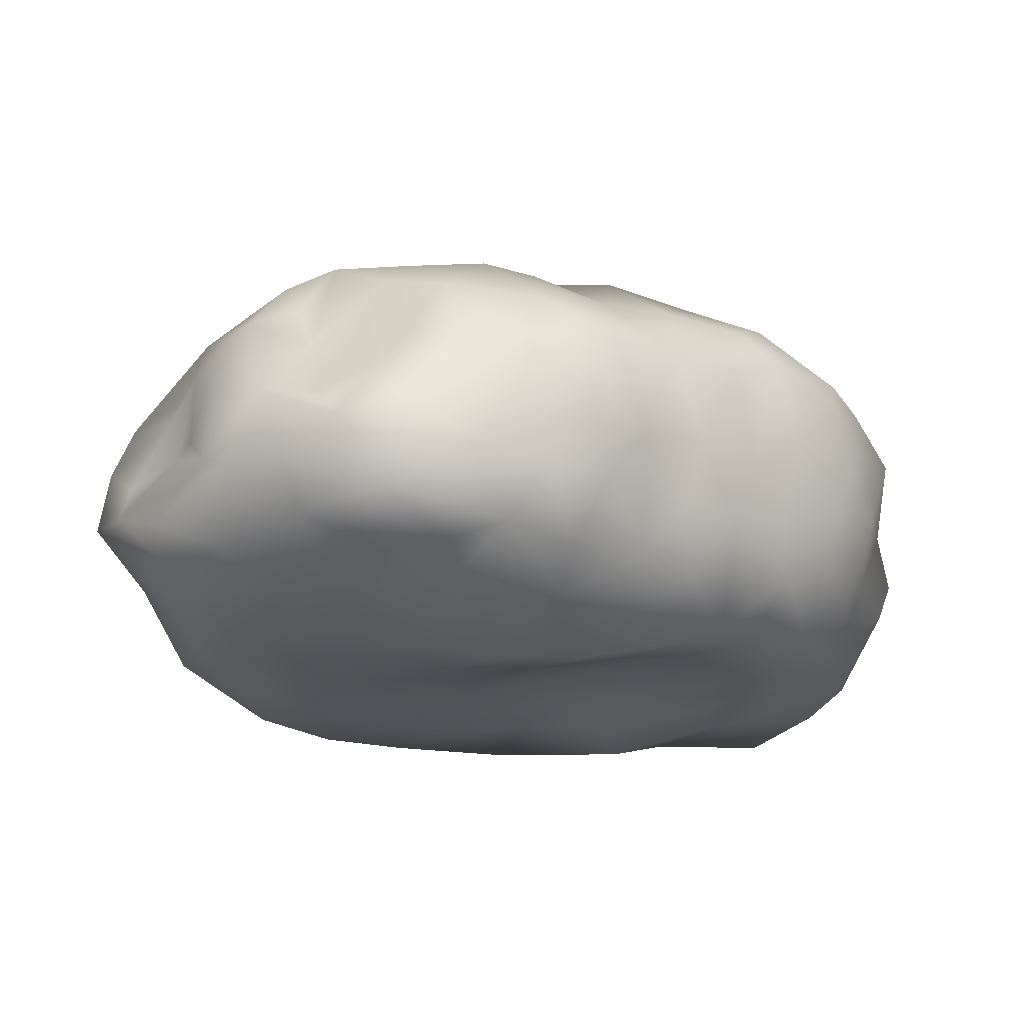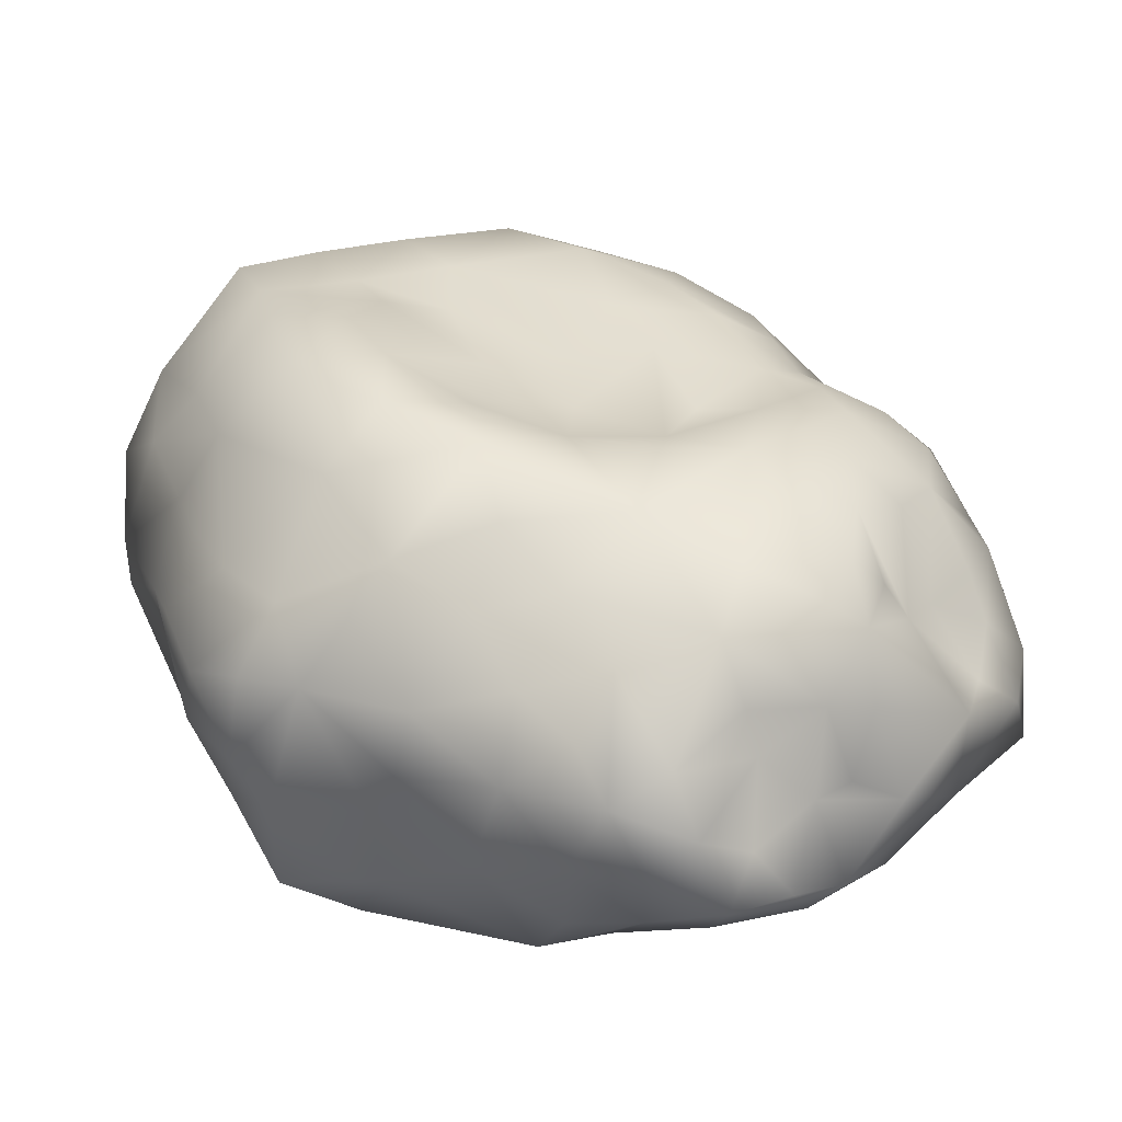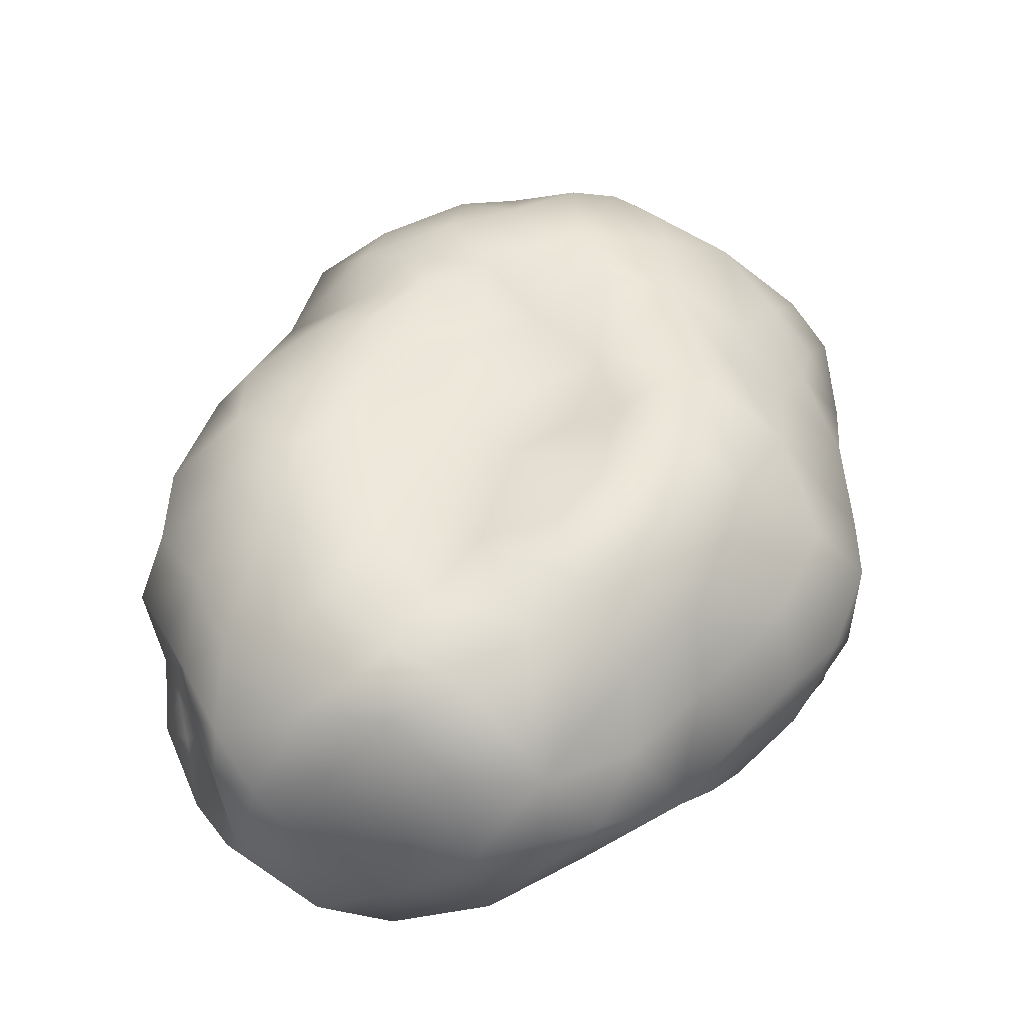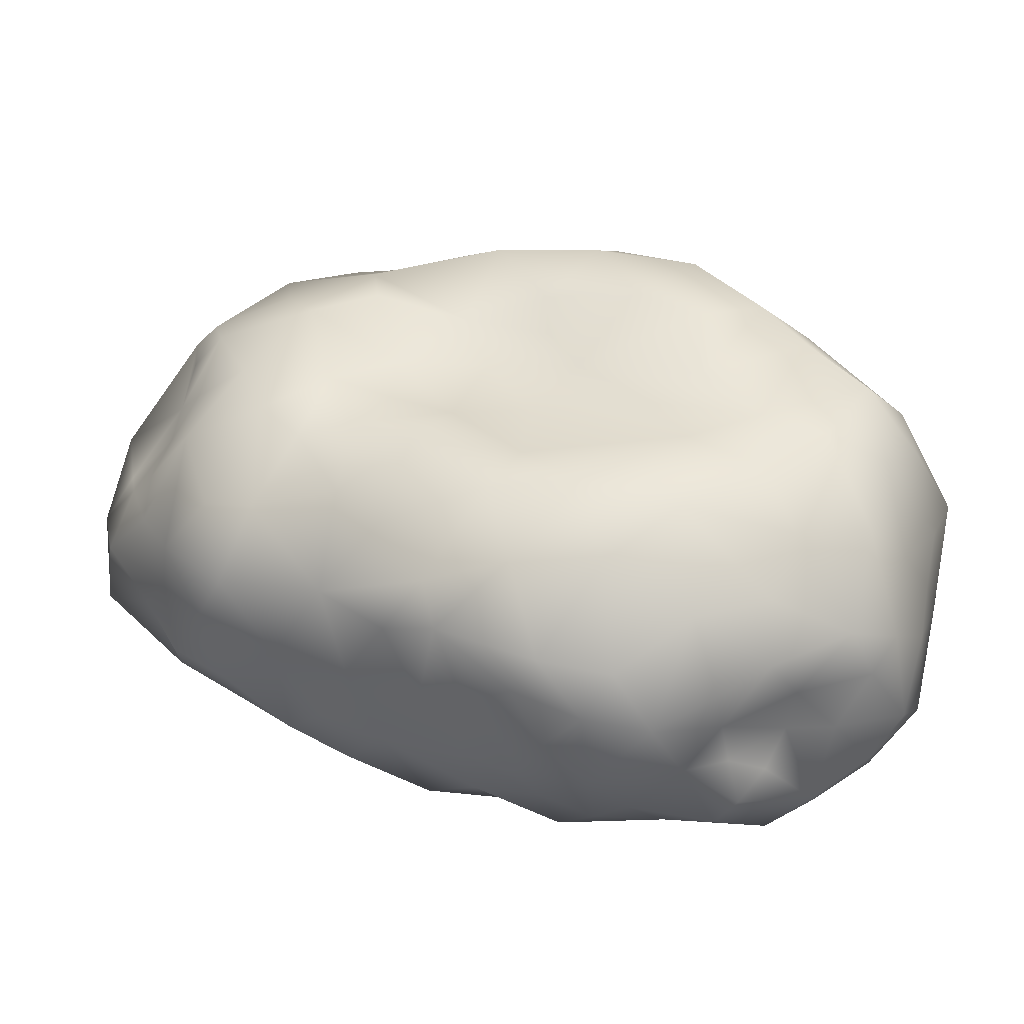
<metadata>
{"format":"obj","ext":"obj","renderer":"f3d","projection":"perspective","resolution":1024,"background":"white","views":[{"elev":-16.2,"azim":-95.5,"up":"+Y"},{"elev":-58.1,"azim":-179.1,"up":"+Z"},{"elev":52.7,"azim":63.6,"up":"+Y"},{"elev":39.7,"azim":-23.8,"up":"+Y"}]}
</metadata>
<code>
g rockBoulder02
v 0.6816 1.059 -0.5073
v 0.9109 0.8614 -0.7256
v 1.067 1.057 -0.2055
v 1.38 0.7652 -0.2216
v 1.19 1.06 0.2583
v 1.323 0.4558 -0.7478
v 1.092 0.4883 -1.058
v 1.51 0.738 0.1727
v 1.262 1.024 0.5621
v 1.745 0.5671 0.7123
v 1.392 0.9678 0.9095
v 1.594 0.632 1.091
v 1.465 0.1219 -0.9724
v 1.236 0.2623 -1.234
v 1.312 -0.1723 -1.169
v 1.735 0.4587 0.269
v 1.803 0.2629 1.1
v 1.595 0.3086 1.297
v 1.609 -0.1082 1.364
v 1.905 0.2747 0.5118
v 1.828 -0.1595 1.02
v 1.513 -0.5566 1.369
v 1.466 0.4632 -0.4928
v 1.597 0.187 -0.6337
v 1.536 -0.2739 -0.7408
v 1.575 0.4287 -0.1572
v 1.679 0.1214 -0.3716
v 1.869 0.08263 0.08685
v 1.859 -0.03454 0.5629
v 1.448 -0.4207 0.638
v 1.686 -0.2533 0.2922
v 1.499 -0.4846 0.09339
v 1.825 -0.01152 -0.113
v 1.617 -0.3895 -0.395
v 1.313 -0.8501 -0.6891
v 1.239 -0.7324 0.9845
v 1.169 -0.9477 1.427
v 0.9611 -0.9895 0.8694
v 1.057 -0.9633 0.5155
v 1.307 -0.5969 0.4346
v 1.031 -1.036 0.04905
v 1.457 -0.592 -0.2388
v 1.141 -0.945 -0.316
v 0.9192 -1.026 -0.502
v 0.8531 -1.001 -0.874
v 1.151 -0.7672 -1.2
v 1.362 -0.5658 -0.8738
v 1.16 -0.3586 -1.243
v 0.9109 0.8614 -0.7256
v 0.6816 1.059 -0.5073
v 0.2801 1.017 -0.7626
v 0.641 0.6933 -1.094
v 1.092 0.4883 -1.058
v 0.9911 0.2828 -1.342
v 1.236 0.2623 -1.234
v 1.312 -0.1723 -1.169
v 1.16 -0.3586 -1.243
v 0.2178 0.8276 -1.047
v -0.2959 0.8622 -1.032
v 0.3253 0.5825 -1.293
v -0.01761 0.6615 -1.285
v -0.5976 0.5997 -1.503
v -0.6952 0.7196 -1.203
v 0.567 0.2848 -1.515
v 0.1617 0.3911 -1.54
v -0.9427 0.64 -1.289
v -1.166 0.5005 -1.305
v -1.105 0.7002 -1.138
v -0.2021 0.5127 -1.577
v -1.245 0.5467 -1.079
v -1.146 0.7907 -0.9186
v -1.353 0.3503 -1.019
v -1.577 0.05788 -1.255
v 0.6331 -0.01554 -1.512
v 0.2277 0.09067 -1.731
v 0.7476 -0.2636 -1.404
v 0.3491 -0.3879 -1.59
v 0.7209 -0.6606 -1.326
v 1.151 -0.7672 -1.2
v 0.8249 -0.9094 -1.209
v 0.8531 -1.001 -0.874
v 0.1026 -0.7927 -1.589
v -0.05433 0.2731 -1.717
v -0.172 0.1053 -1.899
v -0.0211 -0.2261 -1.832
v -0.008264 -0.5619 -1.724
v -0.3144 -0.5308 -1.766
v -0.1878 -0.8069 -1.494
v -0.577 -0.6817 -1.617
v -0.2965 -0.168 -1.93
v -0.6202 -0.3272 -1.971
v -0.9462 -0.5968 -1.611
v -0.415 0.2247 -1.836
v -0.506 -0.02419 -1.93
v -0.8694 -0.3358 -1.855
v -0.7157 -0.1581 -1.817
v -0.7334 0.162 -1.656
v -0.6919 0.3163 -1.568
v -0.9947 0.301 -1.536
v -0.9581 -0.08031 -1.602
v -1.082 -0.4167 -1.689
v -1.269 -0.5639 -1.383
v -1.188 0.2382 -1.452
v -1.103 -0.04223 -1.54
v -1.318 -0.178 -1.474
v -1.426 -0.2353 -1.388
v -1.582 -0.4907 -1.039
v -0.8243 -0.7924 0.8825
v -1.146 -0.6156 0.6844
v -1.071 -0.3043 0.9139
v -1.256 -0.2869 0.6751
v -1.354 -0.5479 0.4492
v -1.166 0.01437 0.7534
v -0.9213 0.006216 1.045
v -1.043 0.394 0.9435
v -1.225 0.427 0.6328
v -0.8671 0.6565 0.993
v -1.411 -0.03033 0.4548
v -0.9289 0.7226 0.6289
v -0.4789 0.9164 0.8061
v -0.6746 0.9563 0.4039
v -1.016 0.719 0.3346
v -0.839 0.8739 0.07382
v -1.076 0.8209 0.002031
v -1.37 0.6162 0.1577
v -1.167 0.8391 -0.2402
v -1.595 0.351 0.3029
v -1.609 -0.2774 0.2615
v -1.495 -0.5827 0.1281
v -1.535 0.5429 -0.0307
v -1.487 0.6093 -0.4544
v -1.142 0.824 -0.5771
v -1.679 0.06403 0.1758
v -1.765 -0.2816 -0.01935
v -1.703 -0.5303 -0.1802
v -1.723 0.2526 -0.1424
v -1.736 -0.004499 -0.1991
v -1.801 -0.2107 -0.3192
v -1.905 -0.4454 -0.7024
v -1.757 0.2616 -0.3659
v -1.887 -0.06544 -0.6174
v -1.826 -0.1245 -0.9123
v -1.582 -0.4907 -1.039
v -1.577 0.05788 -1.255
v -1.705 0.1438 -0.7459
v -1.651 0.03126 -0.982
v -1.353 0.3503 -1.019
v -1.642 0.3082 -0.6087
v -1.461 0.3074 -0.8509
v -1.347 0.6569 -0.6812
v -1.146 0.7907 -0.9186
v -0.7247 -0.4894 1.218
v -0.5505 -0.7656 1.078
v -0.8243 -0.7924 0.8825
v -1.071 -0.3043 0.9139
v -0.3654 -0.7268 1.377
v -0.795 -0.2479 1.198
v -0.9213 0.006216 1.045
v -0.5094 -0.391 1.468
v -0.7945 0.1469 1.282
v -0.6482 -0.1804 1.468
v -0.3933 -0.1184 1.718
v -0.297 -0.4963 1.599
v 0.03005 -0.5956 1.662
v 0.02585 -0.7783 1.46
v 0.524 -0.7591 1.76
v -0.1817 -0.374 1.711
v 0.1696 -0.4512 1.886
v 0.6212 -0.4028 1.971
v 0.007514 -0.08932 1.848
v -0.8818 0.5113 1.151
v -1.043 0.394 0.9435
v -0.8671 0.6565 0.993
v 0.242 -0.2819 1.958
v 0.7513 -0.6257 1.808
v 0.7624 -0.859 1.642
v 1.194 -0.7728 1.588
v 1.169 -0.9477 1.427
v 1.513 -0.5566 1.369
v 0.9377 -0.3057 1.936
v 1.367 -0.403 1.675
v 1.609 -0.1082 1.364
v -0.5286 0.7903 1.166
v -0.4789 0.9164 0.8061
v -0.1144 0.9893 1.006
v -0.1748 0.8141 1.358
v 0.2206 0.9524 1.31
v -0.5555 0.5101 1.516
v -0.6618 0.3398 1.479
v -0.5634 0.05615 1.586
v -0.4018 0.2183 1.652
v -0.2728 0.4662 1.689
v -0.1614 0.2334 1.863
v 0.1247 0.629 1.658
v 0.2014 0.09825 1.837
v 0.1537 0.32 1.856
v 0.4124 0.398 1.855
v 0.4988 0.6078 1.678
v 0.7004 0.7857 1.5
v 0.6838 0.9503 1.213
v 1.065 0.9424 1.11
v 0.8133 0.4499 1.861
v 1.064 0.7098 1.537
v 0.2301 -0.09759 1.868
v 0.5353 0.2241 1.891
v 0.5162 -0.01507 1.86
v 0.3995 -0.1824 1.908
v 0.7706 -0.09405 1.876
v 0.897 0.2284 1.925
v 1.104 -0.1113 1.923
v 1.087 0.2857 1.807
v 1.308 0.1116 1.7
v 1.264 0.4864 1.549
v 1.443 0.2194 1.502
v 1.595 0.3086 1.297
v 1.316 0.7971 1.24
v 1.594 0.632 1.091
v 1.392 0.9678 0.9095
v 1.392 0.9678 0.9095
v 1.065 0.9424 1.11
v 0.8706 0.928 0.8456
v 1.262 1.024 0.5621
v 0.6838 0.9503 1.213
v 0.7356 0.9821 0.5194
v 1.19 1.06 0.2583
v 0.4648 0.9654 0.8947
v 0.2206 0.9524 1.31
v -0.1144 0.9893 1.006
v 0.8612 1.074 0.2001
v 1.067 1.057 -0.2055
v 0.4627 0.9214 0.5594
v -0.2292 0.9043 0.6274
v -0.4789 0.9164 0.8061
v -0.6746 0.9563 0.4039
v 0.6939 1.064 -0.1069
v 0.6816 1.059 -0.5073
v 0.2948 0.8877 0.1184
v -0.03354 0.8356 0.2735
v -0.3996 0.8962 0.2245
v -0.839 0.8739 0.07382
v 0.3421 0.9645 -0.3596
v 0.2801 1.017 -0.7626
v 0.2712 0.8847 -0.1867
v -0.06705 0.822 -0.1378
v -0.04247 0.8717 -0.4721
v -0.2959 0.8622 -1.032
v -0.4303 0.8061 -0.3657
v -0.5643 0.795 -0.1244
v -0.8112 0.88 -0.2773
v -1.076 0.8209 0.002031
v -0.7311 0.9518 -0.735
v -0.6952 0.7196 -1.203
v -1.167 0.8391 -0.2402
v -1.105 0.7002 -1.138
v -1.142 0.824 -0.5771
v -1.146 0.7907 -0.9186
v -0.3964 0.9576 -0.719
v 0.8531 -1.001 -0.874
v 0.8249 -0.9094 -1.209
v 0.5135 -0.972 -1.077
v 0.1026 -0.7927 -1.589
v 0.4024 -1.024 -0.7154
v 0.9192 -1.026 -0.502
v 0.1095 -0.976 -1.056
v 0.617 -1.012 -0.2145
v 1.031 -1.036 0.04905
v -0.128 -0.9058 -1.094
v -0.3205 -0.9276 -0.5493
v -0.1878 -0.8069 -1.494
v 0.1149 -0.9728 -0.5807
v 0.238 -0.9797 -0.162
v 0.5161 -0.9749 0.1231
v -0.3912 -0.8392 -1.306
v -0.577 -0.6817 -1.617
v -0.495 -0.9096 -1.04
v -0.7814 -0.737 -1.442
v -0.9462 -0.5968 -1.611
v -1.269 -0.5639 -1.383
v -1.019 -0.7595 -1.101
v -0.7837 -0.8903 -0.7434
v -1.233 -0.7158 -0.8371
v -1.582 -0.4907 -1.039
v -1.54 -0.6352 -0.7298
v -1.905 -0.4454 -0.7024
v -1.673 -0.6181 -0.4427
v -1.703 -0.5303 -0.1802
v -1.373 -0.7489 -0.4284
v -0.9961 -0.9101 -0.5092
v -1.281 -0.7572 0.09755
v -1.495 -0.5827 0.1281
v -1.354 -0.5479 0.4492
v -1.146 -0.6156 0.6844
v -0.748 -0.9581 -0.3811
v -1.023 -0.9575 -0.05096
v -0.9196 -0.9356 0.2355
v -0.8243 -0.7924 0.8825
v -0.6234 -0.9205 0.08186
v -0.2983 -0.9206 -0.2263
v -0.5989 -0.8575 0.5095
v 0.005045 -0.9326 -0.2284
v -0.3735 -0.8762 0.09585
v -0.02564 -0.8818 0.04597
v -0.3728 -0.795 0.7649
v -0.5505 -0.7656 1.078
v -0.2037 -0.8062 0.5049
v 0.09093 -0.8894 0.3102
v -0.07903 -0.8379 1.154
v -0.3654 -0.7268 1.377
v 0.02585 -0.7783 1.46
v 0.1714 -0.8662 0.6527
v 0.1871 -0.8818 1.181
v 0.524 -0.7591 1.76
v 0.4827 -0.9906 0.4952
v 0.5542 -0.9415 1.151
v 0.7624 -0.859 1.642
v 1.169 -0.9477 1.427
v 0.9611 -0.9895 0.8694
v 0.3802 -0.9238 0.8934
v 0.7305 -1.074 0.6087
v 1.057 -0.9633 0.5155
g rockBoulder02_0
f 3 2 1
f 3 4 2
f 5 4 3
f 4 6 2
f 2 6 7
f 5 8 4
f 9 8 5
f 10 8 9
f 10 9 11
f 11 12 10
f 7 6 13
f 14 7 13
f 13 15 14
f 8 16 4
f 16 8 10
f 17 10 12
f 17 12 18
f 19 17 18
f 20 10 17
f 10 20 16
f 19 21 17
f 20 17 21
f 22 21 19
f 4 23 6
f 24 13 6
f 24 6 23
f 15 13 25
f 25 13 24
f 4 16 26
f 4 26 23
f 24 23 27
f 23 26 27
f 27 25 24
f 28 26 16
f 28 16 20
f 27 26 28
f 20 21 29
f 29 28 20
f 30 21 22
f 30 29 21
f 29 31 28
f 30 31 29
f 32 31 30
f 33 28 31
f 28 33 27
f 32 33 31
f 34 27 33
f 25 27 34
f 34 33 32
f 34 35 25
f 22 36 30
f 22 37 36
f 37 38 36
f 38 39 36
f 30 36 40
f 39 40 36
f 30 40 32
f 40 39 41
f 41 32 40
f 32 42 34
f 34 42 35
f 43 32 41
f 43 42 32
f 35 42 43
f 44 43 41
f 35 43 44
f 35 44 45
f 45 46 35
f 46 47 35
f 25 35 47
f 46 48 47
f 15 25 47
f 48 15 47
f 51 50 49
f 52 51 49
f 52 49 53
f 52 53 54
f 54 53 55
f 56 54 55
f 54 56 57
f 58 51 52
f 51 58 59
f 58 52 60
f 61 59 58
f 60 61 58
f 59 61 62
f 62 63 59
f 52 64 60
f 54 64 52
f 65 61 60
f 65 60 64
f 66 63 62
f 67 66 62
f 68 63 66
f 67 68 66
f 61 69 62
f 65 69 61
f 67 70 68
f 70 71 68
f 71 70 72
f 72 70 67
f 72 67 73
f 54 74 64
f 75 65 64
f 75 64 74
f 54 76 74
f 76 54 57
f 77 74 76
f 74 77 75
f 76 57 78
f 76 78 77
f 78 57 79
f 78 79 80
f 80 79 81
f 78 80 82
f 77 78 82
f 75 83 65
f 69 65 83
f 83 75 84
f 69 83 84
f 77 85 75
f 75 85 84
f 82 86 77
f 86 85 77
f 86 82 87
f 87 85 86
f 87 82 88
f 88 89 87
f 90 85 87
f 84 85 90
f 87 89 91
f 91 90 87
f 89 92 91
f 93 69 84
f 62 69 93
f 94 84 90
f 91 94 90
f 93 84 94
f 92 95 91
f 91 96 94
f 91 95 96
f 94 97 93
f 94 96 97
f 62 93 98
f 98 93 97
f 99 62 98
f 98 97 99
f 67 62 99
f 97 96 100
f 100 96 95
f 99 97 100
f 95 92 101
f 100 95 101
f 101 92 102
f 67 99 103
f 67 103 73
f 104 99 100
f 103 99 104
f 105 104 100
f 103 104 105
f 101 105 100
f 103 105 73
f 102 106 101
f 101 106 105
f 105 106 73
f 102 107 106
f 107 73 106
f 110 109 108
f 109 110 111
f 109 111 112
f 113 111 110
f 114 113 110
f 115 113 114
f 116 113 115
f 117 116 115
f 113 118 111
f 118 112 111
f 116 118 113
f 117 119 116
f 119 117 120
f 121 119 120
f 121 122 119
f 116 119 122
f 121 123 122
f 124 122 123
f 125 122 124
f 122 125 116
f 124 126 125
f 125 127 116
f 116 127 118
f 128 112 118
f 112 128 129
f 126 130 125
f 130 127 125
f 130 126 131
f 126 132 131
f 133 128 118
f 133 118 127
f 129 128 134
f 134 128 133
f 135 129 134
f 127 130 136
f 127 136 133
f 130 131 136
f 133 137 134
f 133 136 137
f 135 134 138
f 134 137 138
f 135 138 139
f 137 136 140
f 136 131 140
f 137 141 138
f 139 138 141
f 140 141 137
f 142 139 141
f 139 142 143
f 143 142 144
f 145 141 140
f 142 141 145
f 146 144 142
f 145 146 142
f 147 144 146
f 148 145 140
f 140 131 148
f 149 146 145
f 149 145 148
f 149 147 146
f 148 131 149
f 149 150 147
f 131 150 149
f 150 151 147
f 150 131 132
f 151 150 132
f 154 153 152
f 152 155 154
f 156 152 153
f 157 155 152
f 157 158 155
f 156 159 152
f 159 157 152
f 158 157 160
f 161 157 159
f 160 157 161
f 159 162 161
f 156 163 159
f 159 163 162
f 164 163 156
f 164 156 165
f 166 164 165
f 164 167 163
f 163 167 162
f 168 167 164
f 164 166 168
f 166 169 168
f 168 170 167
f 170 162 167
f 158 160 171
f 158 171 172
f 171 173 172
f 168 169 174
f 174 170 168
f 175 169 166
f 175 166 176
f 175 176 177
f 176 178 177
f 179 177 178
f 175 177 180
f 175 180 169
f 179 181 177
f 177 181 180
f 182 181 179
f 173 171 183
f 173 183 184
f 185 184 183
f 183 186 185
f 186 187 185
f 183 171 188
f 188 186 183
f 189 188 171
f 160 189 171
f 189 160 190
f 190 160 161
f 161 162 190
f 191 189 190
f 191 188 189
f 190 162 191
f 188 192 186
f 191 192 188
f 191 162 193
f 191 193 192
f 193 162 170
f 194 186 192
f 194 187 186
f 193 194 192
f 195 193 170
f 196 194 193
f 196 193 195
f 196 197 194
f 196 195 197
f 194 198 187
f 197 198 194
f 198 199 187
f 199 200 187
f 199 201 200
f 198 197 202
f 199 198 202
f 201 199 203
f 203 199 202
f 195 170 204
f 170 174 204
f 195 205 197
f 205 202 197
f 195 204 206
f 195 206 205
f 174 207 204
f 204 207 206
f 169 207 174
f 207 169 206
f 169 208 206
f 208 205 206
f 180 208 169
f 209 202 205
f 209 205 208
f 210 208 180
f 209 208 210
f 210 180 181
f 209 211 202
f 210 211 209
f 202 211 203
f 210 181 212
f 210 212 211
f 212 181 182
f 211 213 203
f 212 213 211
f 214 212 182
f 212 214 213
f 182 215 214
f 215 213 214
f 216 203 213
f 216 213 215
f 201 203 216
f 216 215 217
f 218 201 216
f 216 217 218
f 221 220 219
f 221 219 222
f 221 223 220
f 221 222 224
f 224 222 225
f 221 226 223
f 226 227 223
f 226 228 227
f 224 225 229
f 229 225 230
f 224 231 221
f 226 221 231
f 226 232 228
f 233 228 232
f 234 233 232
f 229 230 235
f 235 230 236
f 224 229 237
f 231 224 237
f 237 229 235
f 231 238 226
f 238 232 226
f 237 238 231
f 234 232 239
f 232 238 239
f 234 239 240
f 235 236 241
f 241 236 242
f 237 235 243
f 235 241 243
f 237 244 238
f 243 244 237
f 239 238 244
f 242 245 241
f 245 243 241
f 245 244 243
f 245 242 246
f 239 244 247
f 247 244 245
f 240 239 248
f 247 248 239
f 240 248 249
f 248 247 249
f 249 250 240
f 249 247 251
f 246 252 251
f 250 249 253
f 249 251 253
f 252 254 251
f 255 253 251
f 254 256 251
f 251 256 255
f 247 245 257
f 257 245 246
f 251 247 257
f 257 246 251
f 260 259 258
f 260 261 259
f 260 258 262
f 262 258 263
f 264 261 260
f 260 262 264
f 263 265 262
f 266 265 263
f 267 261 264
f 267 264 268
f 269 261 267
f 262 270 264
f 264 270 268
f 271 262 265
f 270 262 271
f 266 272 265
f 272 271 265
f 273 269 267
f 269 273 274
f 267 275 273
f 267 268 275
f 274 273 276
f 276 273 275
f 277 274 276
f 277 276 278
f 276 275 279
f 278 276 279
f 280 279 275
f 280 275 268
f 278 279 281
f 281 279 280
f 282 278 281
f 283 282 281
f 282 283 284
f 284 283 285
f 286 284 285
f 283 287 285
f 281 287 283
f 285 287 286
f 288 281 280
f 281 288 287
f 287 289 286
f 290 286 289
f 290 289 291
f 289 292 291
f 293 288 280
f 280 268 293
f 294 287 288
f 289 287 294
f 288 293 294
f 289 295 292
f 295 289 294
f 295 296 292
f 294 293 297
f 295 294 297
f 298 293 268
f 293 298 297
f 299 296 295
f 295 297 299
f 268 300 298
f 300 268 270
f 271 300 270
f 297 298 301
f 299 297 301
f 302 298 300
f 271 302 300
f 298 302 301
f 296 299 303
f 296 303 304
f 305 299 301
f 305 301 302
f 303 299 305
f 271 306 302
f 305 302 306
f 271 272 306
f 307 304 303
f 303 305 307
f 304 307 308
f 308 307 309
f 306 310 305
f 307 305 310
f 311 309 307
f 311 307 310
f 309 311 312
f 313 306 272
f 306 313 310
f 311 314 312
f 314 315 312
f 316 315 314
f 317 316 314
f 311 310 318
f 313 318 310
f 314 311 318
f 319 313 272
f 313 319 318
f 318 319 314
f 317 314 319
f 266 319 272
f 319 320 317
f 320 319 266

</code>
